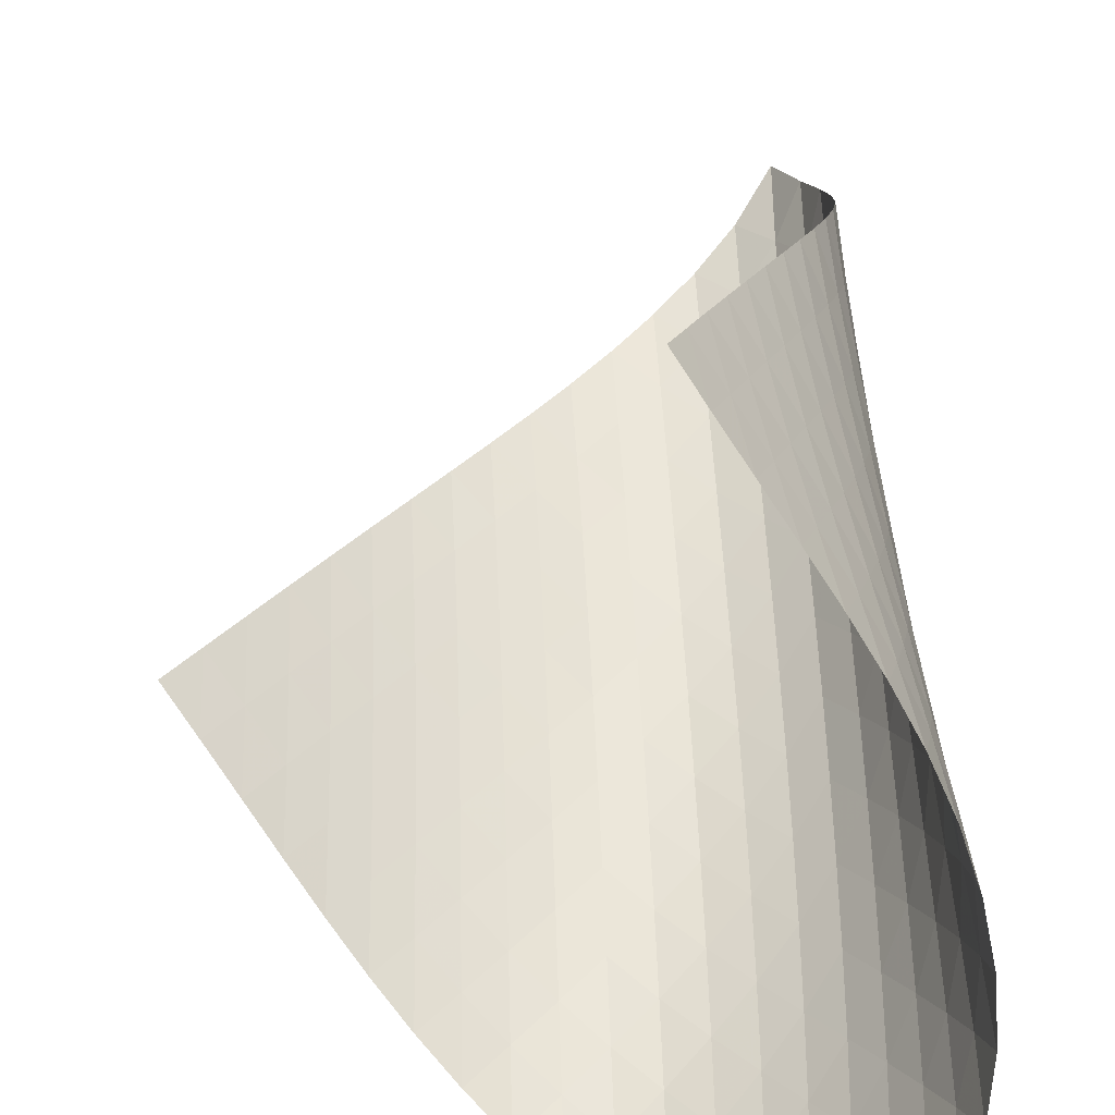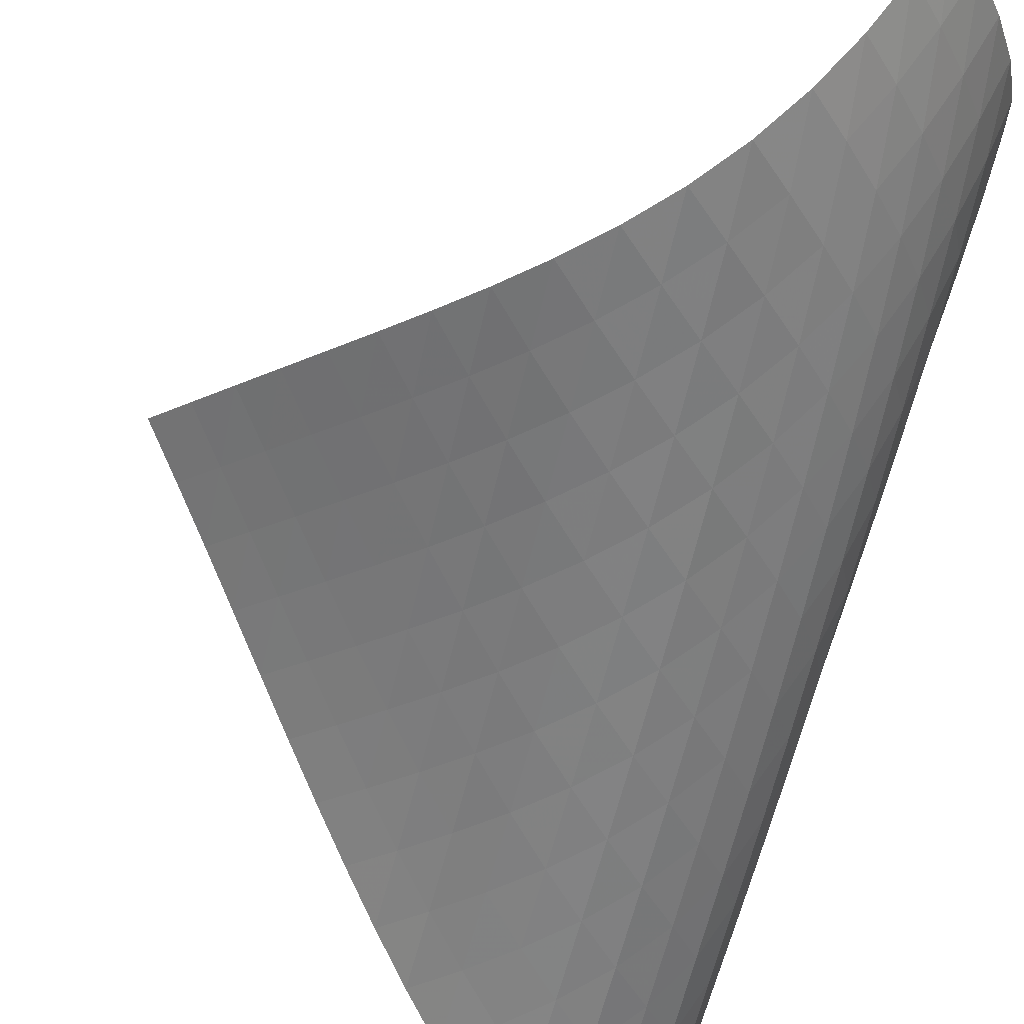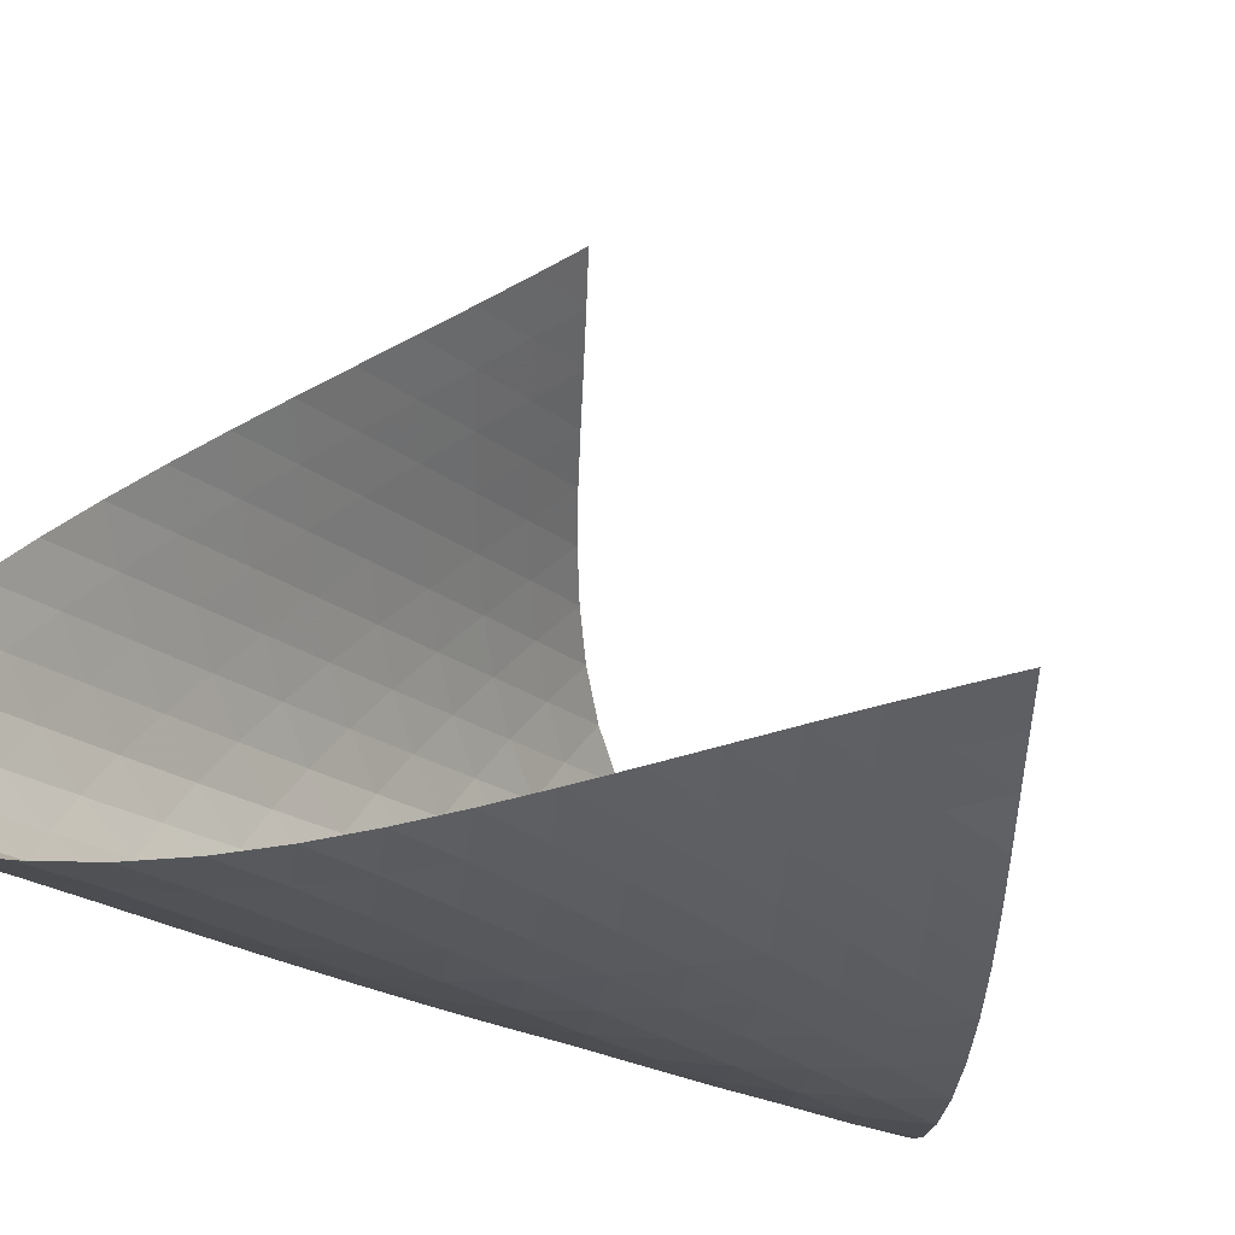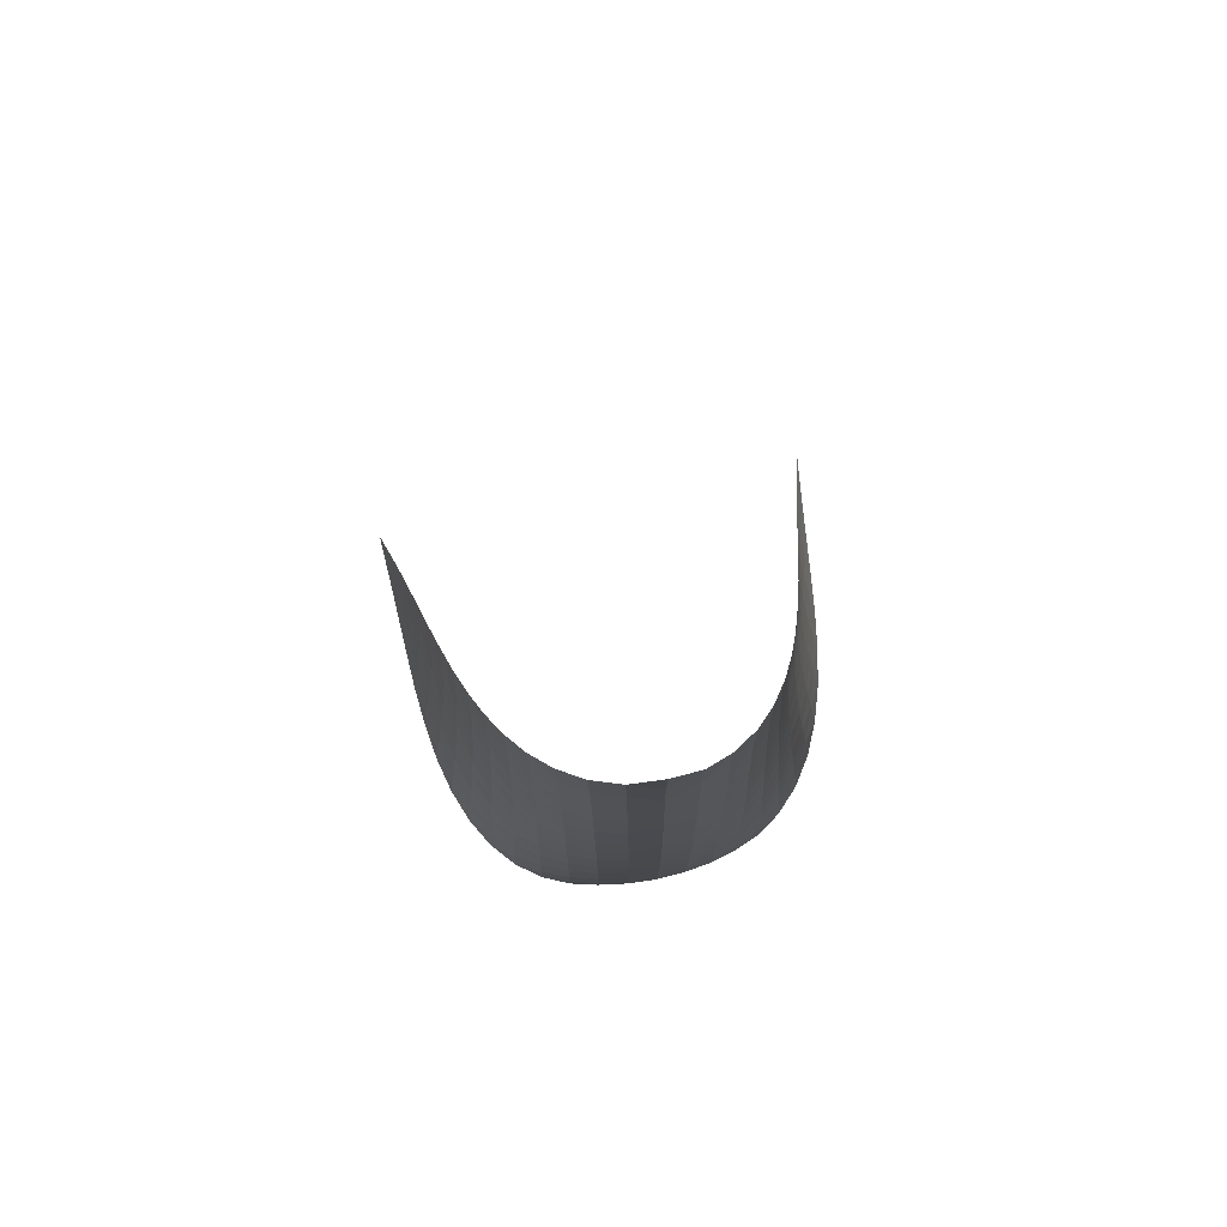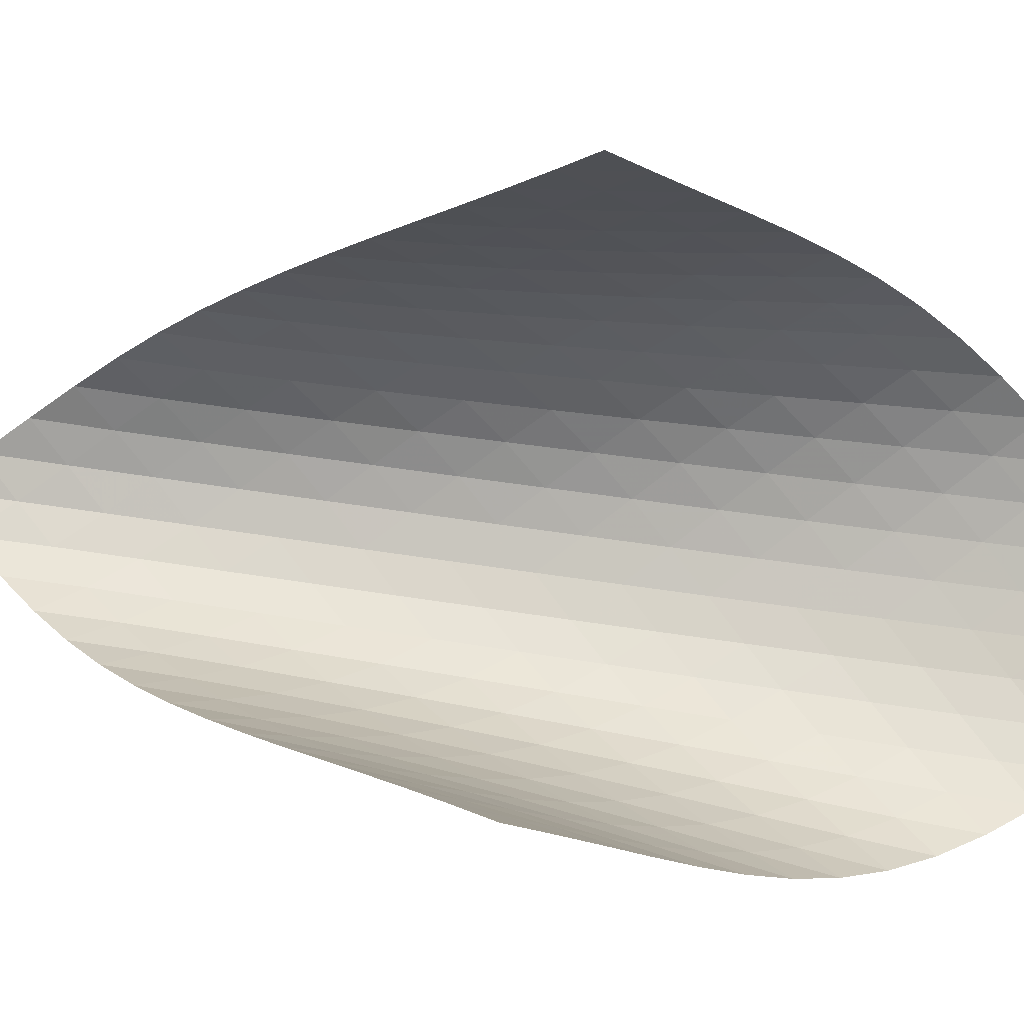
<metadata>
{"format":"obj","ext":"obj","renderer":"f3d","projection":"perspective","resolution":1024,"background":"white","views":[{"elev":51.2,"azim":-0.3,"up":"+Z"},{"elev":-65.0,"azim":-11.2,"up":"+Z"},{"elev":-15.6,"azim":-140.6,"up":"+Z"},{"elev":79.7,"azim":124.1,"up":"+Y"},{"elev":34.4,"azim":-77.4,"up":"+Z"}]}
</metadata>
<code>
v -6.505 -0.05122 6.505
v -8.373 -10.4 14.29
v -14.29 -10.4 8.373
v -6.45 -18.94 6.45
v -13.8 -9.725 8.128
v -13.32 -9.048 7.876
v -12.84 -8.369 7.616
v -12.36 -7.69 7.35
v -11.88 -7.011 7.083
v -11.4 -6.333 6.822
v -10.9 -5.656 6.571
v -10.39 -4.98 6.339
v -9.87 -4.305 6.136
v -9.326 -3.629 5.977
v -8.762 -2.951 5.88
v -8.182 -2.269 5.865
v -7.596 -1.577 5.951
v -7.024 -0.8596 6.158
v -6.158 -0.8596 7.024
v -5.951 -1.577 7.596
v -5.865 -2.269 8.182
v -5.88 -2.951 8.762
v -5.977 -3.629 9.326
v -6.136 -4.305 9.87
v -6.339 -4.98 10.39
v -6.571 -5.656 10.9
v -6.822 -6.333 11.4
v -7.083 -7.011 11.88
v -7.35 -7.69 12.36
v -7.616 -8.369 12.84
v -7.876 -9.048 13.32
v -8.128 -9.725 13.8
v -7.898 -10.93 13.79
v -7.416 -11.46 13.3
v -6.931 -11.99 12.81
v -6.454 -12.52 12.32
v -5.998 -13.05 11.81
v -5.583 -13.59 11.27
v -5.229 -14.14 10.7
v -4.961 -14.7 10.1
v -4.806 -15.28 9.478
v -4.786 -15.88 8.858
v -4.908 -16.48 8.264
v -5.162 -17.1 7.722
v -5.521 -17.72 7.242
v -5.958 -18.33 6.822
v -6.822 -18.33 5.958
v -7.242 -17.72 5.521
v -7.722 -17.1 5.162
v -8.264 -16.48 4.908
v -8.858 -15.88 4.786
v -9.478 -15.28 4.806
v -10.1 -14.7 4.961
v -10.7 -14.14 5.229
v -11.27 -13.59 5.583
v -11.81 -13.05 5.998
v -12.32 -12.52 6.454
v -12.81 -11.99 6.931
v -13.3 -11.46 7.416
v -13.79 -10.93 7.898
v -6.503 -1.497 6.503
v -6.986 -2.172 6.134
v -7.536 -2.847 5.908
v -8.112 -3.52 5.808
v -8.689 -4.192 5.811
v -9.253 -4.863 5.895
v -9.8 -5.534 6.039
v -10.33 -6.206 6.224
v -10.84 -6.879 6.438
v -11.35 -7.553 6.669
v -11.84 -8.228 6.913
v -12.33 -8.904 7.161
v -12.82 -9.58 7.41
v -13.3 -10.26 7.655
v -6.134 -2.172 6.986
v -6.463 -2.802 6.463
v -6.928 -3.449 6.077
v -7.47 -4.106 5.836
v -8.044 -4.767 5.724
v -8.621 -5.43 5.716
v -9.188 -6.095 5.787
v -9.74 -6.761 5.914
v -10.28 -7.428 6.081
v -10.8 -8.097 6.276
v -11.31 -8.768 6.49
v -11.82 -9.44 6.716
v -12.31 -10.11 6.948
v -12.81 -10.79 7.181
v -5.908 -2.847 7.536
v -6.077 -3.449 6.928
v -6.405 -4.073 6.405
v -6.866 -4.71 6.013
v -7.405 -5.357 5.761
v -7.978 -6.01 5.635
v -8.558 -6.666 5.611
v -9.13 -7.324 5.663
v -9.69 -7.984 5.77
v -10.24 -8.647 5.917
v -10.77 -9.311 6.092
v -11.29 -9.978 6.287
v -11.8 -10.65 6.494
v -12.31 -11.32 6.709
v -5.808 -3.52 8.112
v -5.836 -4.106 7.47
v -6.013 -4.71 6.866
v -6.347 -5.331 6.347
v -6.807 -5.963 5.952
v -7.344 -6.604 5.69
v -7.917 -7.249 5.548
v -8.499 -7.899 5.504
v -9.078 -8.55 5.533
v -9.646 -9.205 5.616
v -10.2 -9.862 5.739
v -10.75 -10.52 5.891
v -11.28 -11.18 6.065
v -11.8 -11.85 6.252
v -5.811 -4.192 8.689
v -5.724 -4.767 8.044
v -5.761 -5.357 7.405
v -5.952 -5.963 6.807
v -6.294 -6.583 6.294
v -6.754 -7.212 5.898
v -7.289 -7.847 5.625
v -7.861 -8.487 5.465
v -8.446 -9.13 5.398
v -9.03 -9.775 5.4
v -9.606 -10.42 5.455
v -10.17 -11.07 5.551
v -10.73 -11.73 5.678
v -11.27 -12.39 5.827
v -5.895 -4.863 9.253
v -5.716 -5.43 8.621
v -5.635 -6.01 7.978
v -5.69 -6.604 7.344
v -5.898 -7.212 6.754
v -6.248 -7.83 6.248
v -6.708 -8.457 5.85
v -7.24 -9.088 5.567
v -7.811 -9.722 5.388
v -8.397 -10.36 5.294
v -8.986 -11 5.267
v -9.571 -11.64 5.291
v -10.15 -12.28 5.356
v -10.71 -12.93 5.454
v -6.039 -5.534 9.8
v -5.787 -6.095 9.188
v -5.611 -6.666 8.558
v -5.548 -7.249 7.917
v -5.625 -7.847 7.289
v -5.85 -8.457 6.708
v -6.208 -9.076 6.208
v -6.67 -9.7 5.811
v -7.199 -10.33 5.517
v -7.768 -10.96 5.317
v -8.354 -11.59 5.194
v -8.947 -12.22 5.134
v -9.538 -12.85 5.123
v -10.12 -13.49 5.155
v -6.224 -6.206 10.33
v -5.914 -6.761 9.74
v -5.663 -7.324 9.13
v -5.504 -7.899 8.499
v -5.465 -8.487 7.861
v -5.567 -9.088 7.24
v -5.811 -9.7 6.67
v -6.178 -10.32 6.178
v -6.641 -10.94 5.781
v -7.168 -11.56 5.476
v -7.732 -12.19 5.254
v -8.317 -12.81 5.099
v -8.911 -13.44 5.002
v -9.507 -14.07 4.955
v -6.438 -6.879 10.84
v -6.081 -7.428 10.28
v -5.77 -7.984 9.69
v -5.533 -8.55 9.078
v -5.398 -9.13 8.446
v -5.388 -9.722 7.811
v -5.517 -10.33 7.199
v -5.781 -10.94 6.641
v -6.159 -11.56 6.159
v -6.624 -12.18 5.762
v -7.146 -12.8 5.445
v -7.705 -13.42 5.199
v -8.286 -14.04 5.012
v -8.88 -14.66 4.879
v -6.669 -7.553 11.35
v -6.276 -8.097 10.8
v -5.917 -8.647 10.24
v -5.616 -9.205 9.646
v -5.4 -9.775 9.03
v -5.294 -10.36 8.397
v -5.317 -10.96 7.768
v -5.476 -11.56 7.168
v -5.762 -12.18 6.624
v -6.152 -12.8 6.152
v -6.618 -13.42 5.754
v -7.136 -14.03 5.426
v -7.689 -14.65 5.156
v -8.265 -15.26 4.941
v -6.913 -8.228 11.84
v -6.49 -8.768 11.31
v -6.092 -9.311 10.77
v -5.739 -9.862 10.2
v -5.455 -10.42 9.606
v -5.267 -11 8.986
v -5.194 -11.59 8.354
v -5.254 -12.19 7.732
v -5.445 -12.8 7.146
v -5.754 -13.42 6.618
v -6.157 -14.04 6.157
v -6.626 -14.65 5.761
v -7.141 -15.27 5.423
v -7.689 -15.88 5.138
v -7.161 -8.904 12.33
v -6.716 -9.44 11.82
v -6.287 -9.978 11.29
v -5.891 -10.52 10.75
v -5.551 -11.07 10.17
v -5.291 -11.64 9.571
v -5.134 -12.22 8.947
v -5.099 -12.81 8.317
v -5.199 -13.42 7.705
v -5.426 -14.03 7.136
v -5.761 -14.65 6.626
v -6.178 -15.27 6.178
v -6.654 -15.88 5.789
v -7.171 -16.5 5.45
v -7.41 -9.58 12.82
v -6.948 -10.11 12.31
v -6.494 -10.65 11.8
v -6.065 -11.18 11.28
v -5.678 -11.73 10.73
v -5.356 -12.28 10.15
v -5.123 -12.85 9.538
v -5.002 -13.44 8.911
v -5.012 -14.04 8.286
v -5.156 -14.65 7.689
v -5.423 -15.27 7.141
v -5.789 -15.88 6.654
v -6.226 -16.5 6.226
v -6.715 -17.11 5.851
v -7.655 -10.26 13.3
v -7.181 -10.79 12.81
v -6.709 -11.32 12.31
v -6.252 -11.85 11.8
v -5.827 -12.39 11.27
v -5.454 -12.93 10.71
v -5.155 -13.49 10.12
v -4.955 -14.07 9.507
v -4.879 -14.66 8.88
v -4.941 -15.26 8.265
v -5.138 -15.88 7.689
v -5.45 -16.5 7.171
v -5.851 -17.11 6.715
v -6.315 -17.73 6.315
f 256 46 4
f 256 4 47
f 5 74 60
f 5 60 3
f 74 88 59
f 74 59 60
f 88 102 58
f 88 58 59
f 102 116 57
f 102 57 58
f 116 130 56
f 116 56 57
f 130 144 55
f 130 55 56
f 144 158 54
f 144 54 55
f 158 172 53
f 158 53 54
f 172 186 52
f 172 52 53
f 186 200 51
f 186 51 52
f 200 214 50
f 200 50 51
f 214 228 49
f 214 49 50
f 228 242 48
f 228 48 49
f 242 256 47
f 242 47 48
f 1 19 61
f 1 61 18
f 18 61 62
f 18 62 17
f 17 62 63
f 17 63 16
f 16 63 64
f 16 64 15
f 15 64 65
f 15 65 14
f 14 65 66
f 14 66 13
f 13 66 67
f 13 67 12
f 12 67 68
f 12 68 11
f 11 68 69
f 11 69 10
f 10 69 70
f 10 70 9
f 9 70 71
f 9 71 8
f 8 71 72
f 8 72 7
f 7 72 73
f 7 73 6
f 6 73 74
f 6 74 5
f 19 20 75
f 19 75 61
f 61 75 76
f 61 76 62
f 62 76 77
f 62 77 63
f 63 77 78
f 63 78 64
f 64 78 79
f 64 79 65
f 65 79 80
f 65 80 66
f 66 80 81
f 66 81 67
f 67 81 82
f 67 82 68
f 68 82 83
f 68 83 69
f 69 83 84
f 69 84 70
f 70 84 85
f 70 85 71
f 71 85 86
f 71 86 72
f 72 86 87
f 72 87 73
f 73 87 88
f 73 88 74
f 20 21 89
f 20 89 75
f 75 89 90
f 75 90 76
f 76 90 91
f 76 91 77
f 77 91 92
f 77 92 78
f 78 92 93
f 78 93 79
f 79 93 94
f 79 94 80
f 80 94 95
f 80 95 81
f 81 95 96
f 81 96 82
f 82 96 97
f 82 97 83
f 83 97 98
f 83 98 84
f 84 98 99
f 84 99 85
f 85 99 100
f 85 100 86
f 86 100 101
f 86 101 87
f 87 101 102
f 87 102 88
f 21 22 103
f 21 103 89
f 89 103 104
f 89 104 90
f 90 104 105
f 90 105 91
f 91 105 106
f 91 106 92
f 92 106 107
f 92 107 93
f 93 107 108
f 93 108 94
f 94 108 109
f 94 109 95
f 95 109 110
f 95 110 96
f 96 110 111
f 96 111 97
f 97 111 112
f 97 112 98
f 98 112 113
f 98 113 99
f 99 113 114
f 99 114 100
f 100 114 115
f 100 115 101
f 101 115 116
f 101 116 102
f 22 23 117
f 22 117 103
f 103 117 118
f 103 118 104
f 104 118 119
f 104 119 105
f 105 119 120
f 105 120 106
f 106 120 121
f 106 121 107
f 107 121 122
f 107 122 108
f 108 122 123
f 108 123 109
f 109 123 124
f 109 124 110
f 110 124 125
f 110 125 111
f 111 125 126
f 111 126 112
f 112 126 127
f 112 127 113
f 113 127 128
f 113 128 114
f 114 128 129
f 114 129 115
f 115 129 130
f 115 130 116
f 23 24 131
f 23 131 117
f 117 131 132
f 117 132 118
f 118 132 133
f 118 133 119
f 119 133 134
f 119 134 120
f 120 134 135
f 120 135 121
f 121 135 136
f 121 136 122
f 122 136 137
f 122 137 123
f 123 137 138
f 123 138 124
f 124 138 139
f 124 139 125
f 125 139 140
f 125 140 126
f 126 140 141
f 126 141 127
f 127 141 142
f 127 142 128
f 128 142 143
f 128 143 129
f 129 143 144
f 129 144 130
f 24 25 145
f 24 145 131
f 131 145 146
f 131 146 132
f 132 146 147
f 132 147 133
f 133 147 148
f 133 148 134
f 134 148 149
f 134 149 135
f 135 149 150
f 135 150 136
f 136 150 151
f 136 151 137
f 137 151 152
f 137 152 138
f 138 152 153
f 138 153 139
f 139 153 154
f 139 154 140
f 140 154 155
f 140 155 141
f 141 155 156
f 141 156 142
f 142 156 157
f 142 157 143
f 143 157 158
f 143 158 144
f 25 26 159
f 25 159 145
f 145 159 160
f 145 160 146
f 146 160 161
f 146 161 147
f 147 161 162
f 147 162 148
f 148 162 163
f 148 163 149
f 149 163 164
f 149 164 150
f 150 164 165
f 150 165 151
f 151 165 166
f 151 166 152
f 152 166 167
f 152 167 153
f 153 167 168
f 153 168 154
f 154 168 169
f 154 169 155
f 155 169 170
f 155 170 156
f 156 170 171
f 156 171 157
f 157 171 172
f 157 172 158
f 26 27 173
f 26 173 159
f 159 173 174
f 159 174 160
f 160 174 175
f 160 175 161
f 161 175 176
f 161 176 162
f 162 176 177
f 162 177 163
f 163 177 178
f 163 178 164
f 164 178 179
f 164 179 165
f 165 179 180
f 165 180 166
f 166 180 181
f 166 181 167
f 167 181 182
f 167 182 168
f 168 182 183
f 168 183 169
f 169 183 184
f 169 184 170
f 170 184 185
f 170 185 171
f 171 185 186
f 171 186 172
f 27 28 187
f 27 187 173
f 173 187 188
f 173 188 174
f 174 188 189
f 174 189 175
f 175 189 190
f 175 190 176
f 176 190 191
f 176 191 177
f 177 191 192
f 177 192 178
f 178 192 193
f 178 193 179
f 179 193 194
f 179 194 180
f 180 194 195
f 180 195 181
f 181 195 196
f 181 196 182
f 182 196 197
f 182 197 183
f 183 197 198
f 183 198 184
f 184 198 199
f 184 199 185
f 185 199 200
f 185 200 186
f 28 29 201
f 28 201 187
f 187 201 202
f 187 202 188
f 188 202 203
f 188 203 189
f 189 203 204
f 189 204 190
f 190 204 205
f 190 205 191
f 191 205 206
f 191 206 192
f 192 206 207
f 192 207 193
f 193 207 208
f 193 208 194
f 194 208 209
f 194 209 195
f 195 209 210
f 195 210 196
f 196 210 211
f 196 211 197
f 197 211 212
f 197 212 198
f 198 212 213
f 198 213 199
f 199 213 214
f 199 214 200
f 29 30 215
f 29 215 201
f 201 215 216
f 201 216 202
f 202 216 217
f 202 217 203
f 203 217 218
f 203 218 204
f 204 218 219
f 204 219 205
f 205 219 220
f 205 220 206
f 206 220 221
f 206 221 207
f 207 221 222
f 207 222 208
f 208 222 223
f 208 223 209
f 209 223 224
f 209 224 210
f 210 224 225
f 210 225 211
f 211 225 226
f 211 226 212
f 212 226 227
f 212 227 213
f 213 227 228
f 213 228 214
f 30 31 229
f 30 229 215
f 215 229 230
f 215 230 216
f 216 230 231
f 216 231 217
f 217 231 232
f 217 232 218
f 218 232 233
f 218 233 219
f 219 233 234
f 219 234 220
f 220 234 235
f 220 235 221
f 221 235 236
f 221 236 222
f 222 236 237
f 222 237 223
f 223 237 238
f 223 238 224
f 224 238 239
f 224 239 225
f 225 239 240
f 225 240 226
f 226 240 241
f 226 241 227
f 227 241 242
f 227 242 228
f 31 32 243
f 31 243 229
f 229 243 244
f 229 244 230
f 230 244 245
f 230 245 231
f 231 245 246
f 231 246 232
f 232 246 247
f 232 247 233
f 233 247 248
f 233 248 234
f 234 248 249
f 234 249 235
f 235 249 250
f 235 250 236
f 236 250 251
f 236 251 237
f 237 251 252
f 237 252 238
f 238 252 253
f 238 253 239
f 239 253 254
f 239 254 240
f 240 254 255
f 240 255 241
f 241 255 256
f 241 256 242
f 32 2 33
f 32 33 243
f 243 33 34
f 243 34 244
f 244 34 35
f 244 35 245
f 245 35 36
f 245 36 246
f 246 36 37
f 246 37 247
f 247 37 38
f 247 38 248
f 248 38 39
f 248 39 249
f 249 39 40
f 249 40 250
f 250 40 41
f 250 41 251
f 251 41 42
f 251 42 252
f 252 42 43
f 252 43 253
f 253 43 44
f 253 44 254
f 254 44 45
f 254 45 255
f 255 45 46
f 255 46 256

</code>
